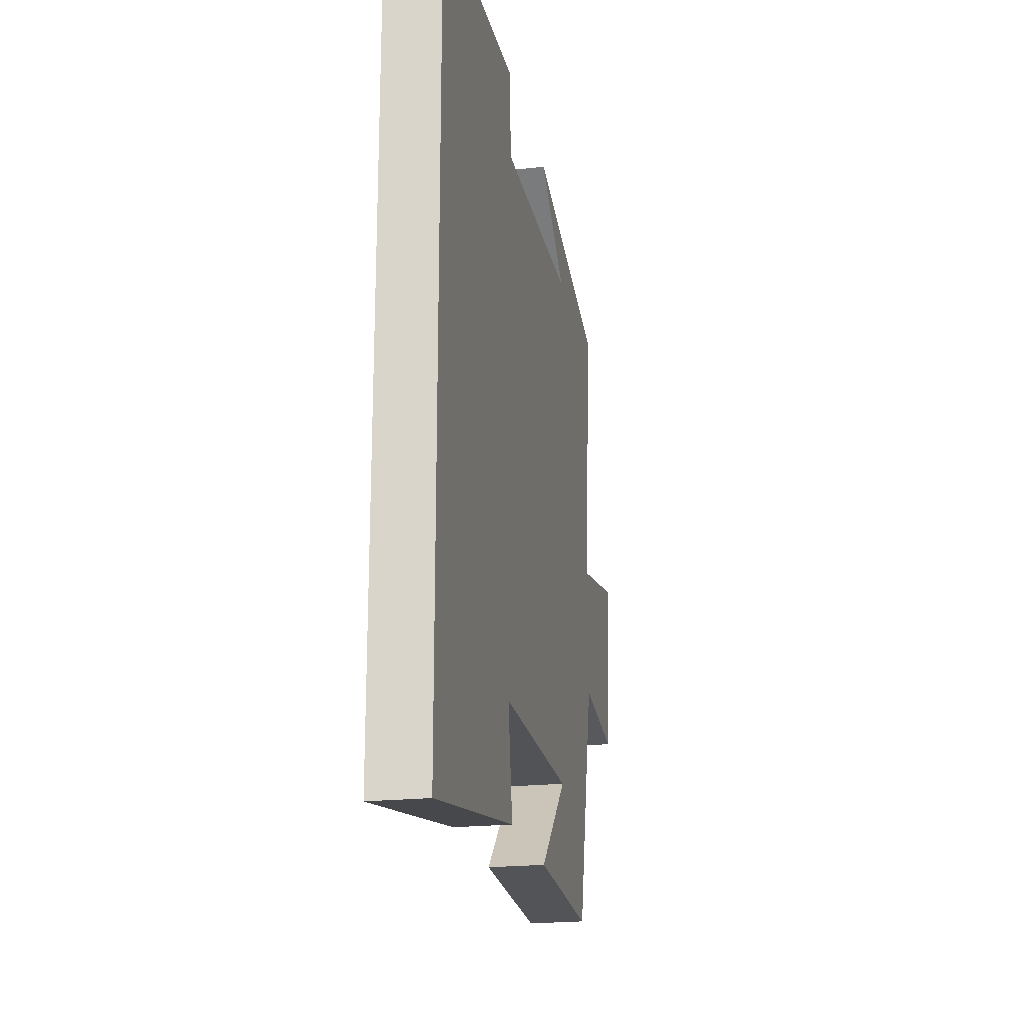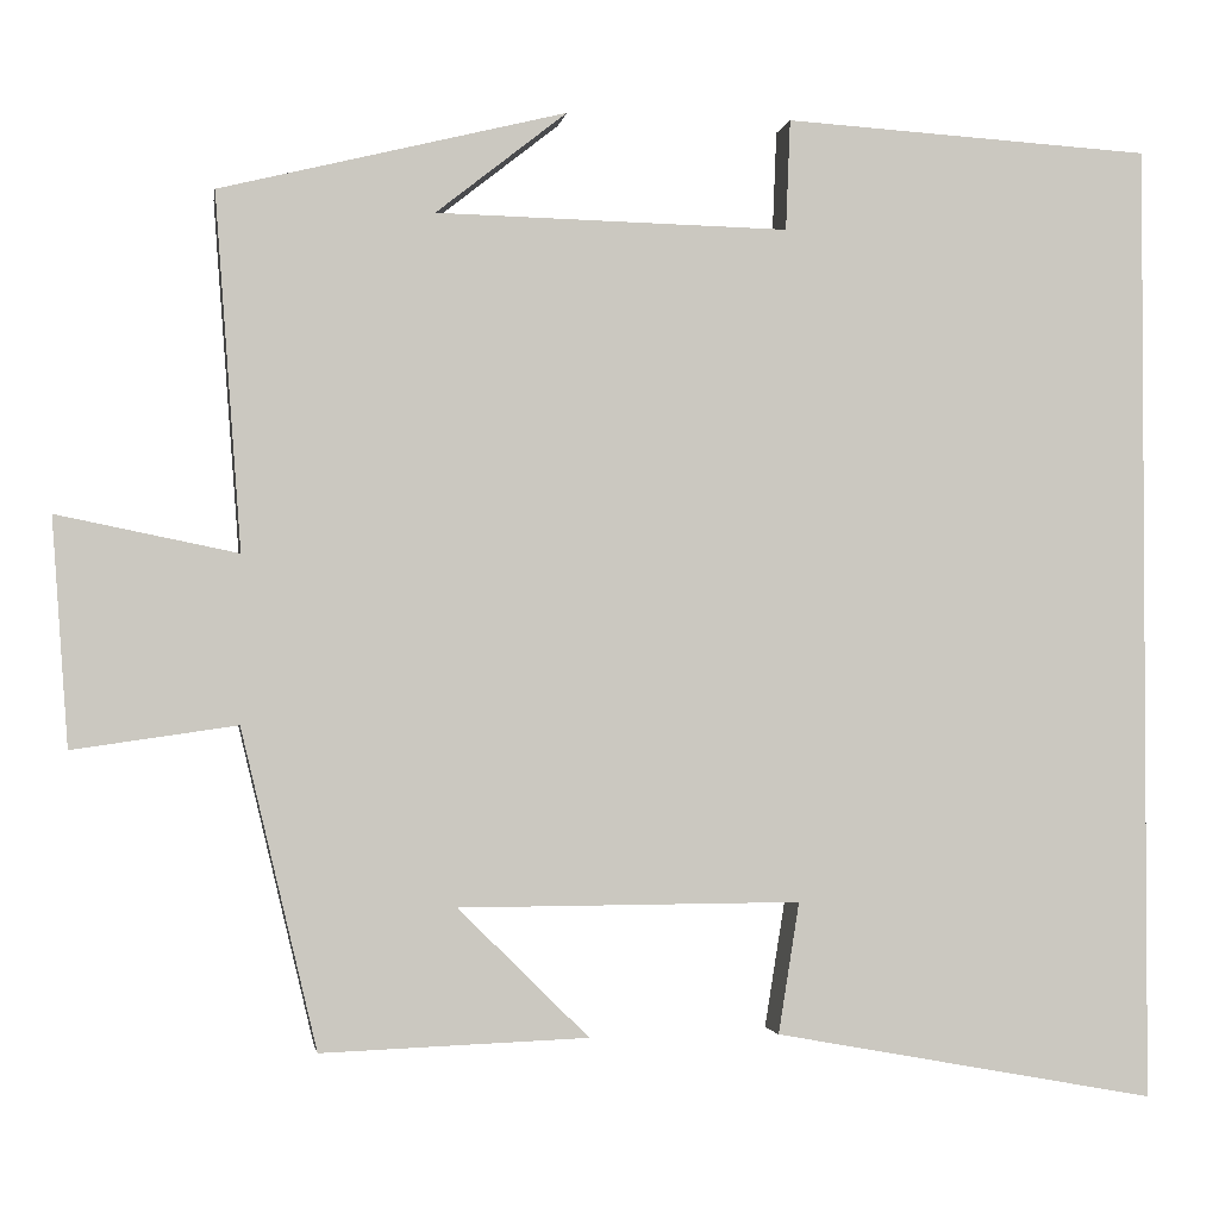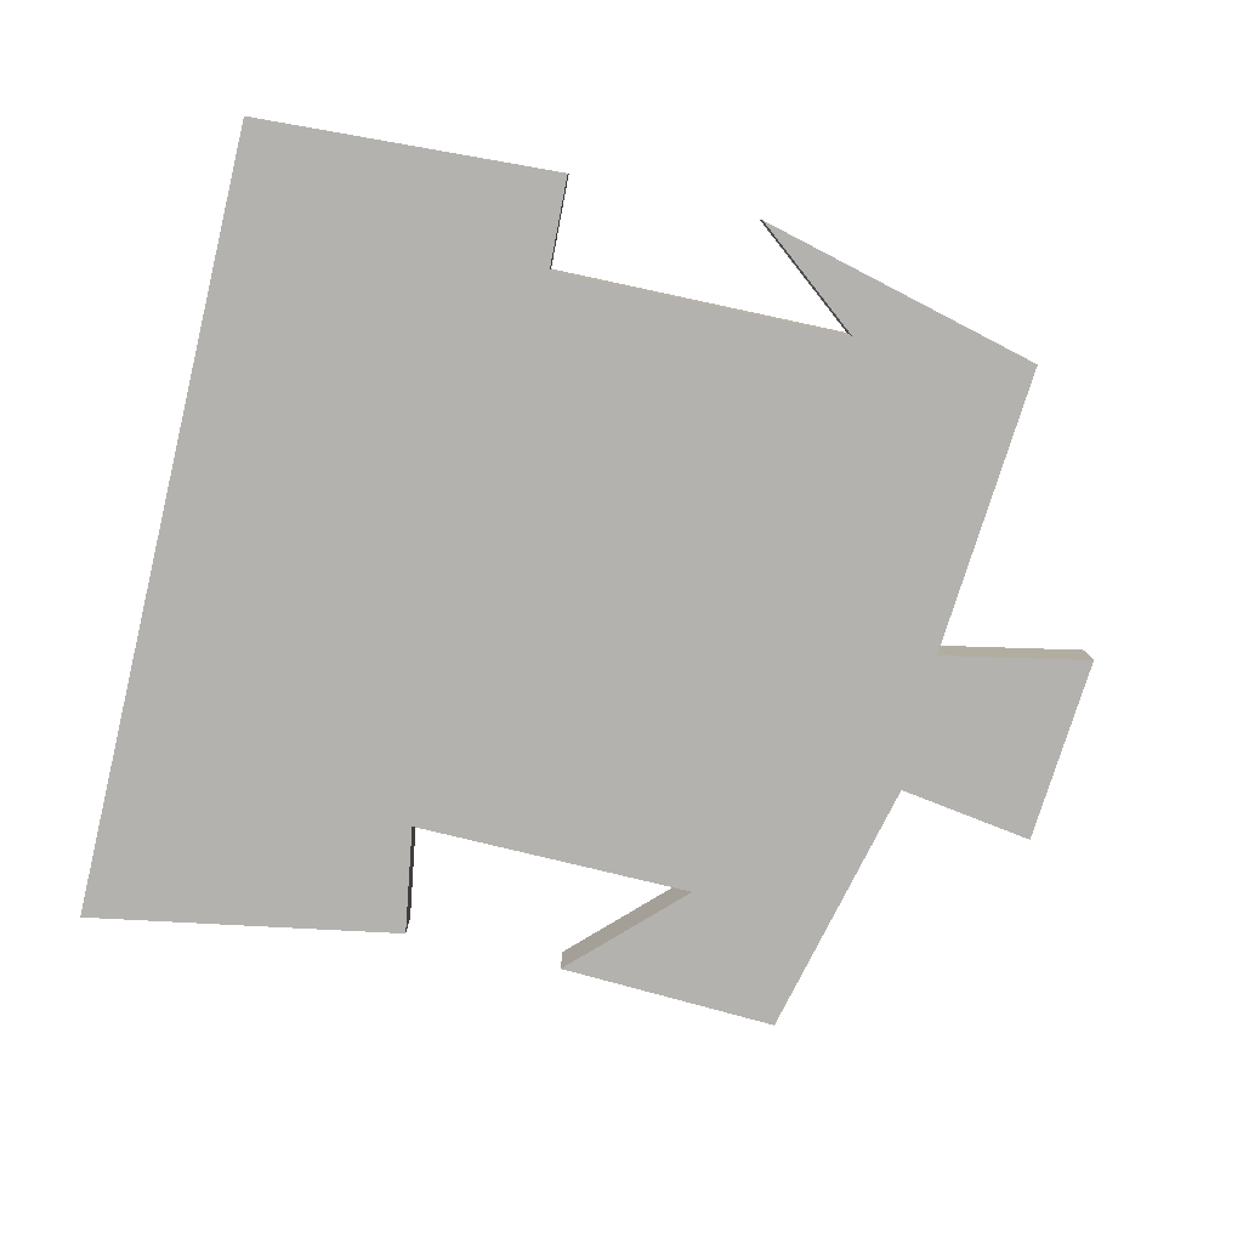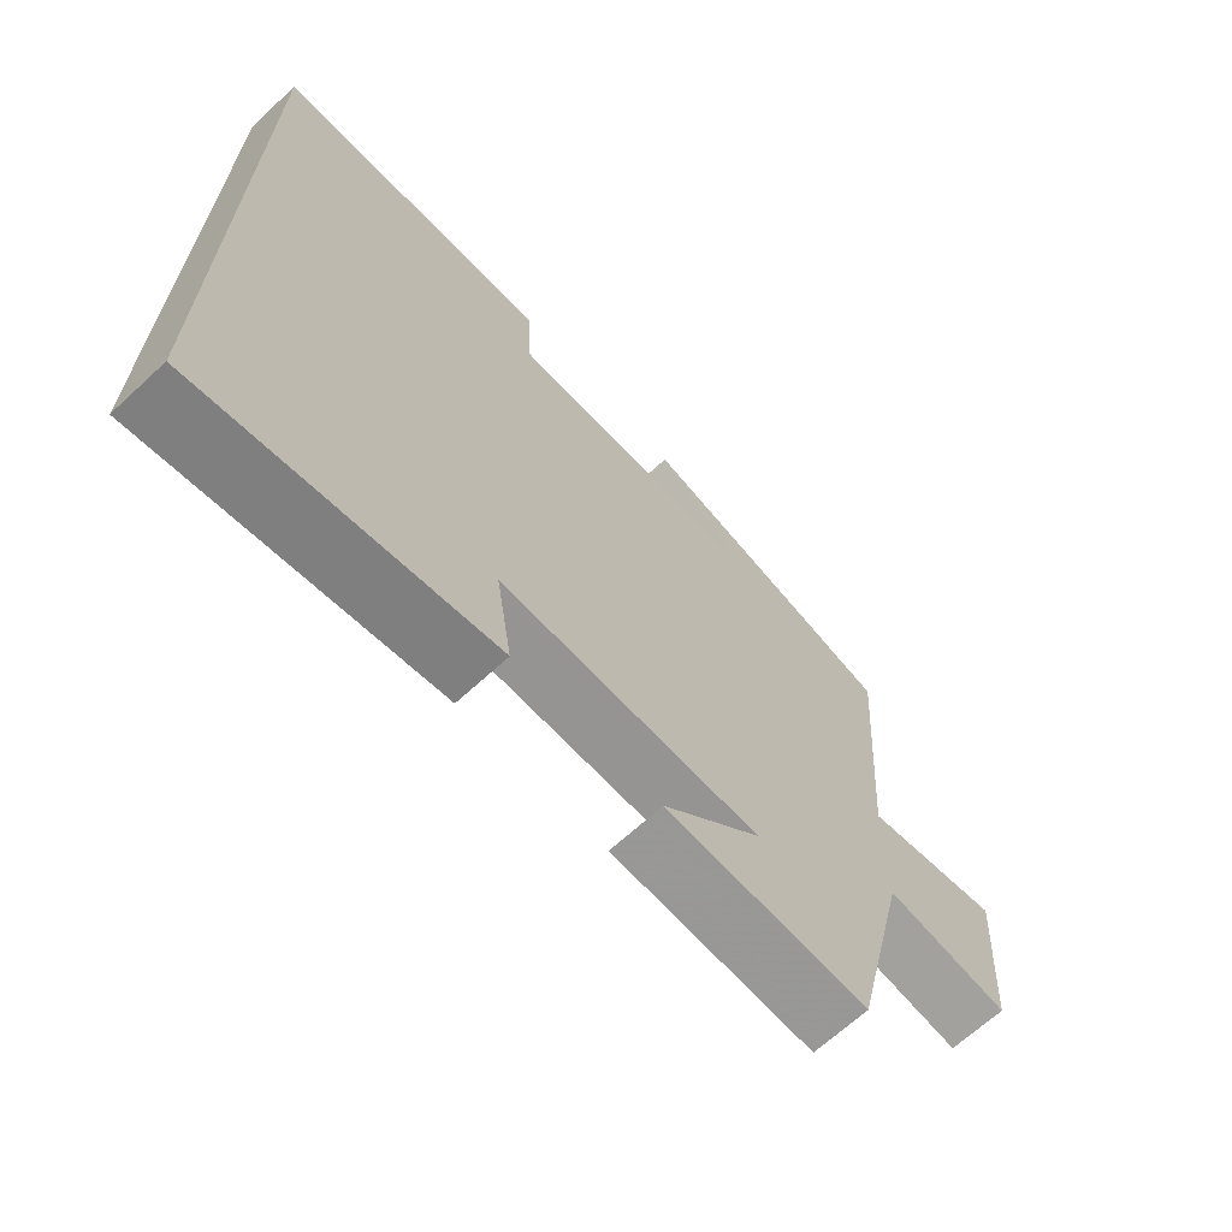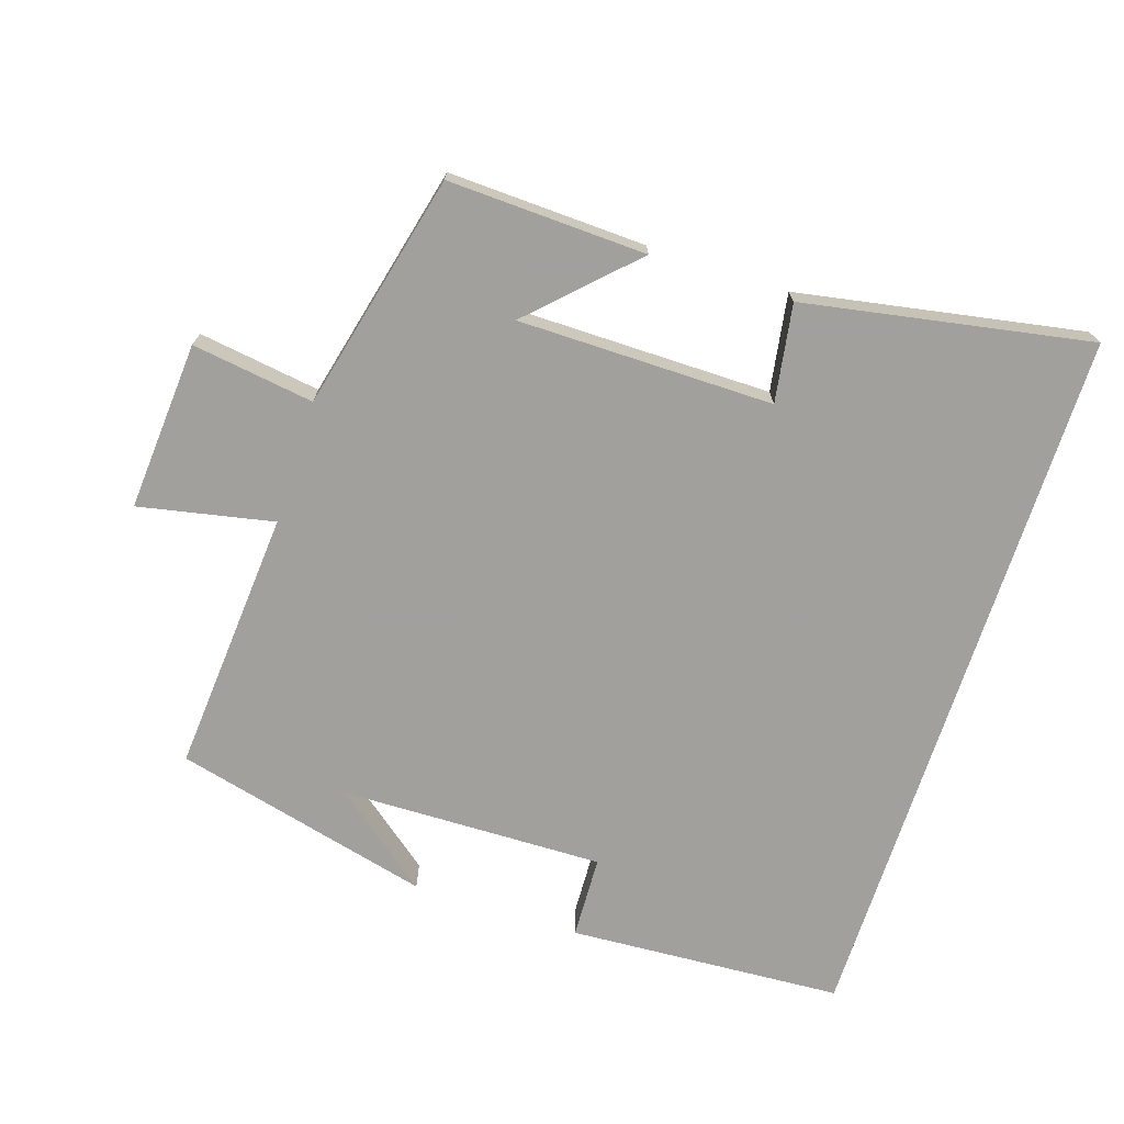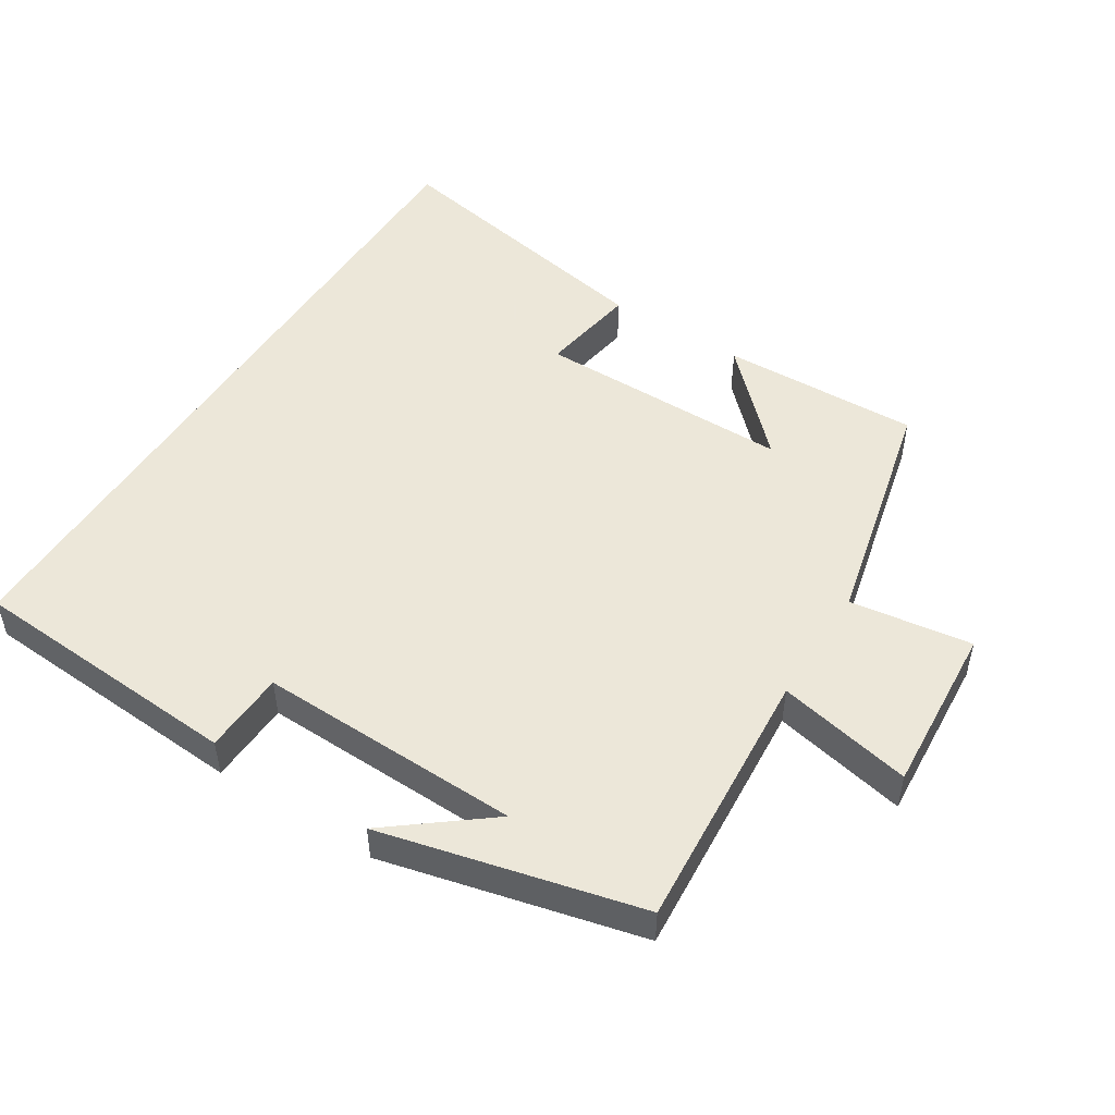
<metadata>
{"format":"obj","ext":"obj","renderer":"f3d","projection":"perspective","resolution":1024,"background":"white","views":[{"elev":-21.5,"azim":-79.1,"up":"+Z"},{"elev":-2.0,"azim":170.9,"up":"+Z"},{"elev":-79.8,"azim":-13.3,"up":"+Y"},{"elev":-67.0,"azim":-47.2,"up":"+Z"},{"elev":-71.7,"azim":162.0,"up":"+Y"},{"elev":50.2,"azim":32.5,"up":"+Y"}]}
</metadata>
<code>
v -0.5 0.07 -0.576
v -0.5 0.07 0.476
v -0.097 0.07 0.5
v -0.092 0.07 0.379
v 0.294 0.07 0.387
v 0.151 0.07 0.5
v 0.529 0.07 0.406
v 0.5 0.07 0.018
v 0.697 0.07 0.058
v 0.679 0.07 -0.19
v 0.5 0.07 -0.164
v 0.417 0.07 -0.511
v 0.126 0.07 -0.5
v 0.269 0.07 -0.359
v -0.105 0.07 -0.357
v -0.082 0.07 -0.5
v -0.5 0 -0.576
v -0.5 0 0.476
v -0.097 0 0.5
v -0.092 0 0.379
v 0.294 0 0.387
v 0.151 0 0.5
v 0.529 0 0.406
v 0.5 0 0.018
v 0.697 0 0.058
v 0.679 0 -0.19
v 0.5 0 -0.164
v 0.417 0 -0.511
v 0.126 0 -0.5
v 0.269 0 -0.359
v -0.105 0 -0.357
v -0.082 0 -0.5
f 15 16 1 2
f 14 15 2
f 11 12 13 14
f 11 14 2
f 8 9 10 11
f 8 11 2
f 5 6 7
f 5 7 8
f 4 5 8
f 2 3 4
f 2 4 8
f 18 17 32 31
f 18 31 30
f 30 29 28 27
f 18 30 27
f 27 26 25 24
f 18 27 24
f 23 22 21
f 24 23 21
f 24 21 20
f 20 19 18
f 24 20 18
f 1 17 18 2
f 2 18 19 3
f 3 19 20 4
f 4 20 21 5
f 5 21 22 6
f 6 22 23 7
f 7 23 24 8
f 8 24 25 9
f 9 25 26 10
f 10 26 27 11
f 11 27 28 12
f 12 28 29 13
f 13 29 30 14
f 14 30 31 15
f 15 31 32 16
f 16 32 17 1

</code>
